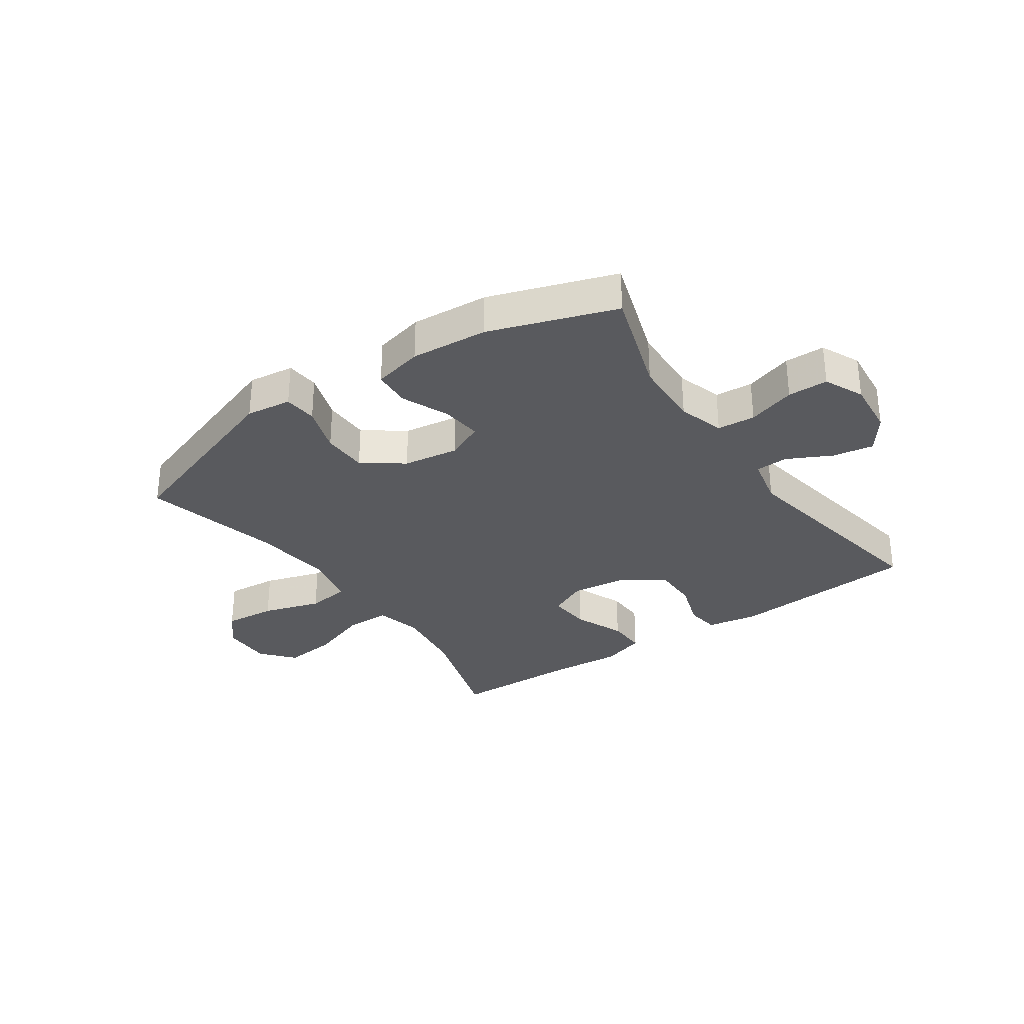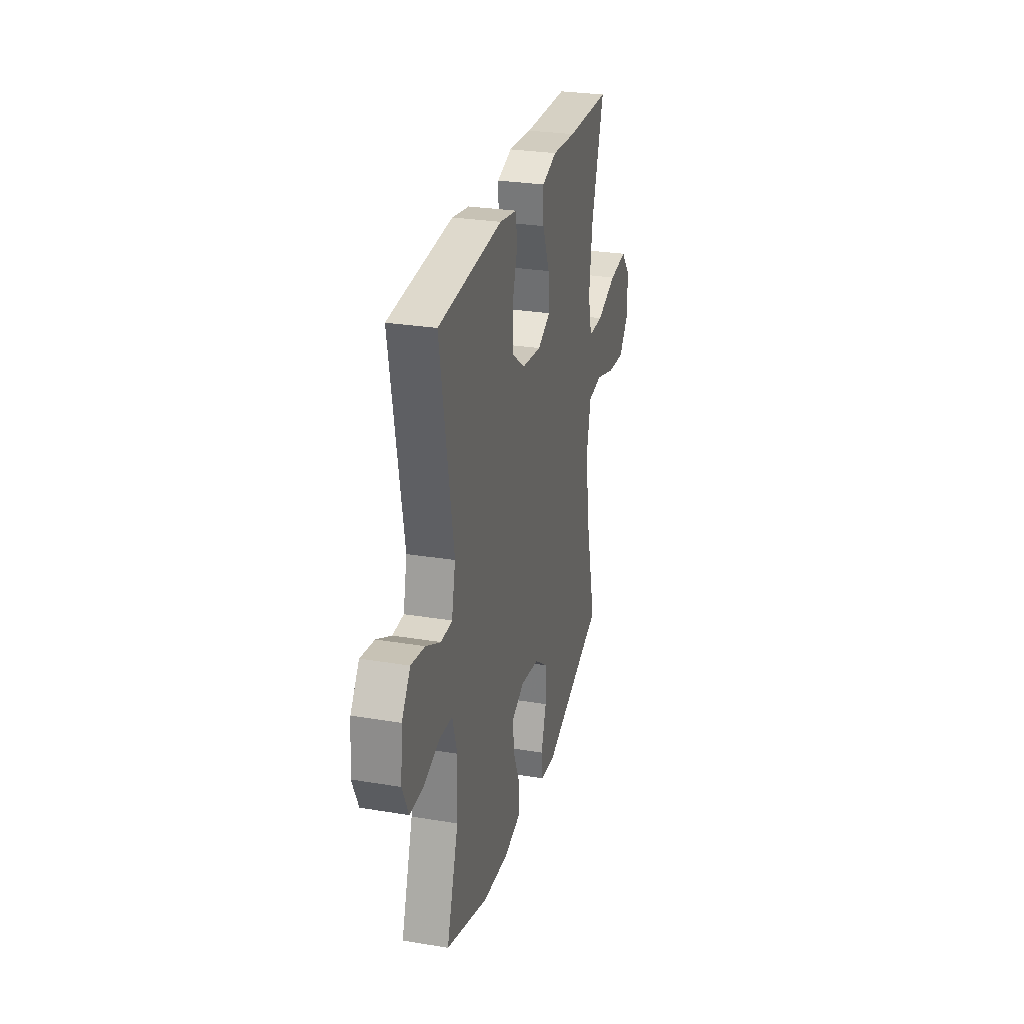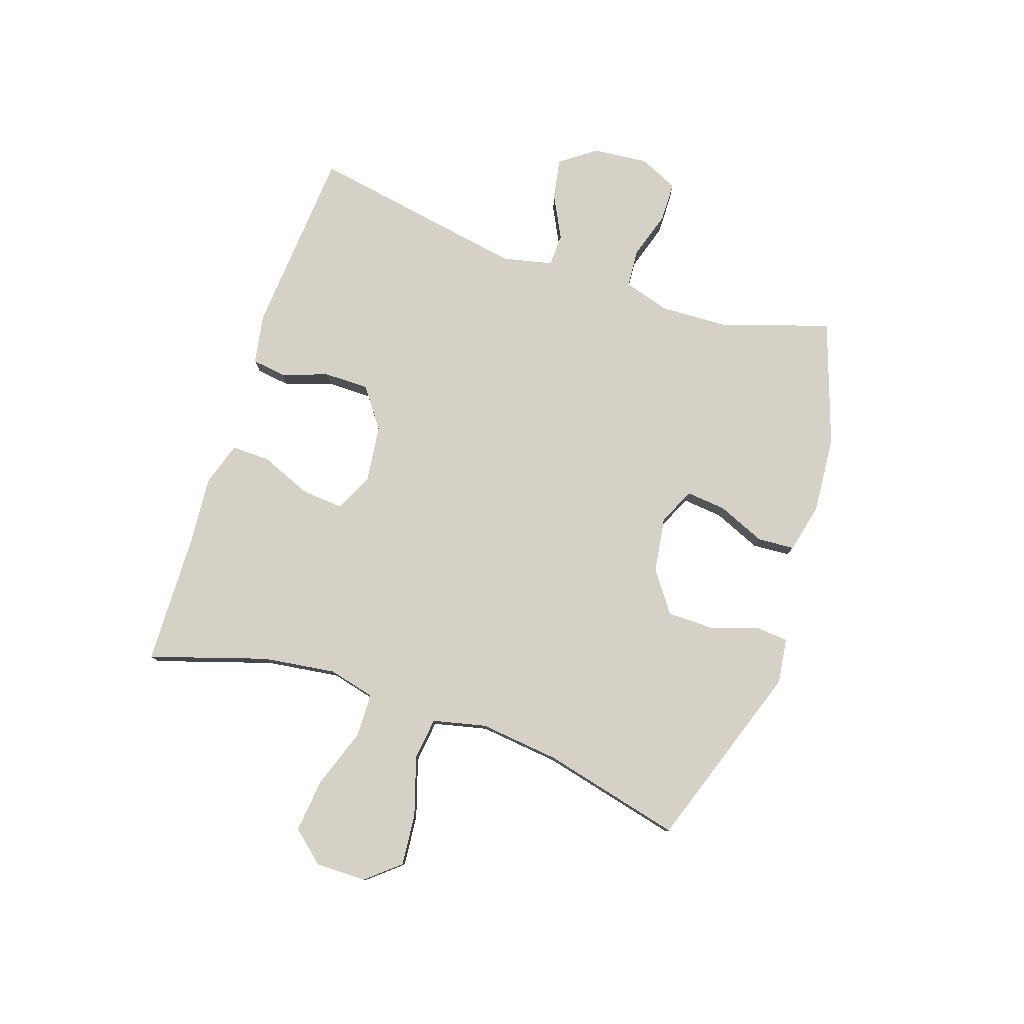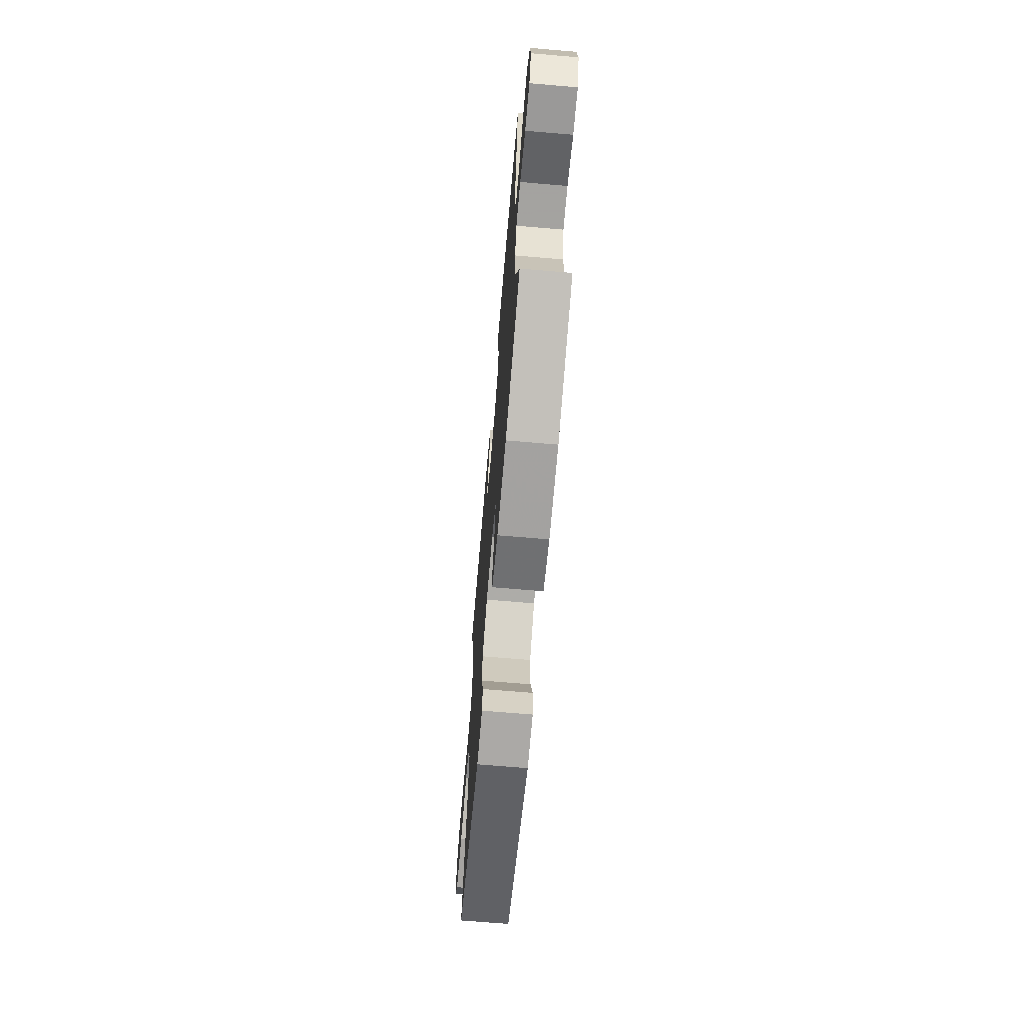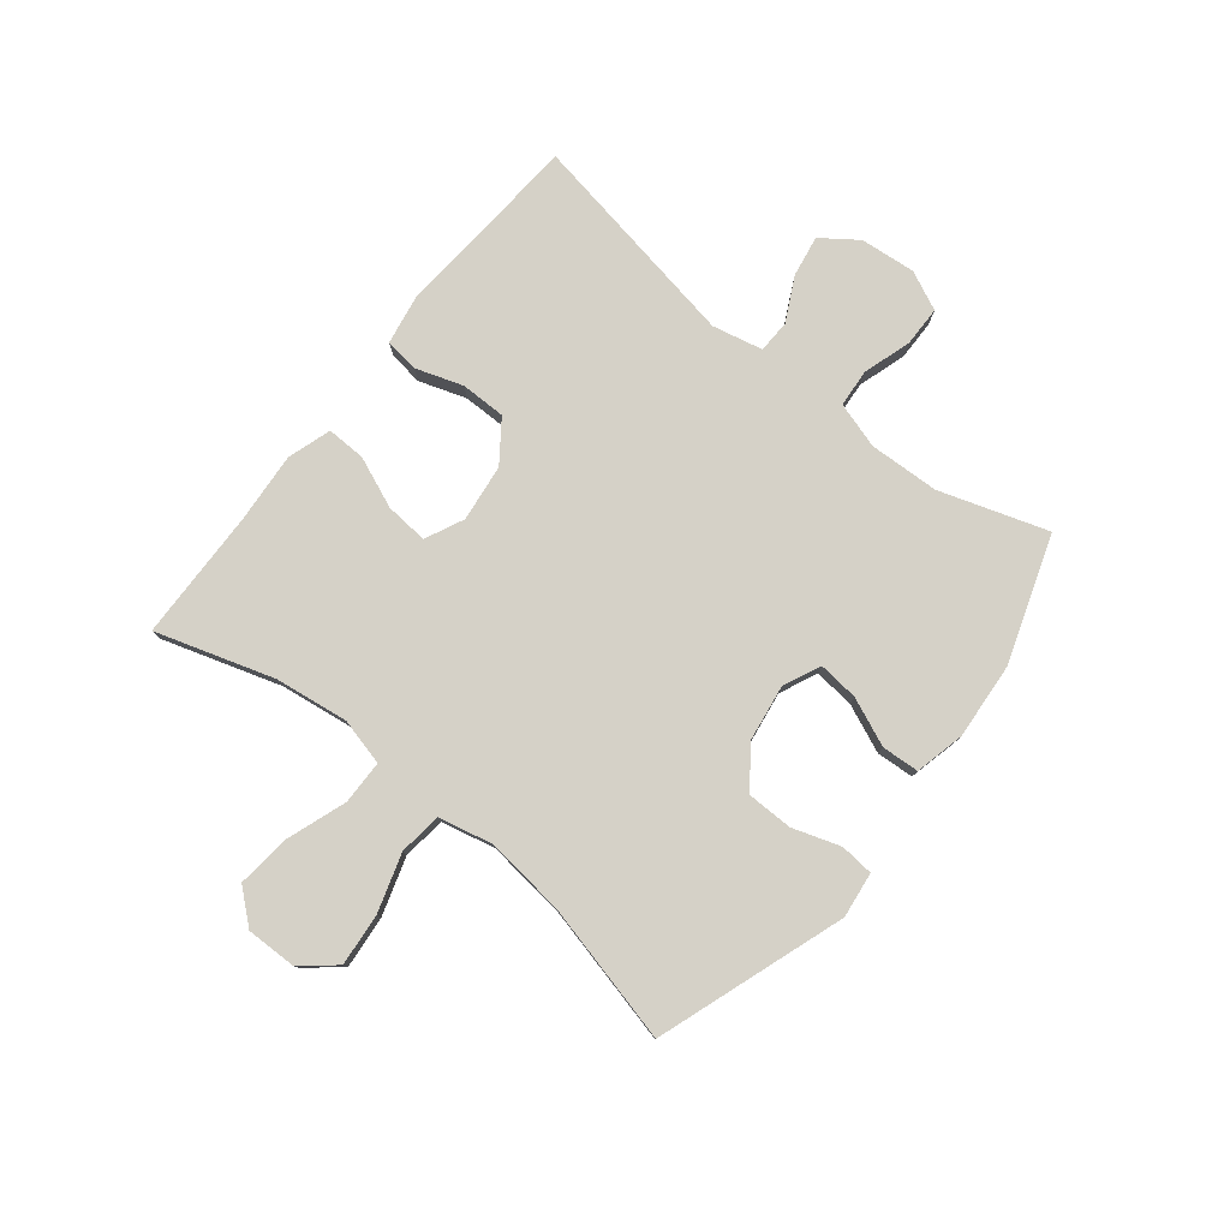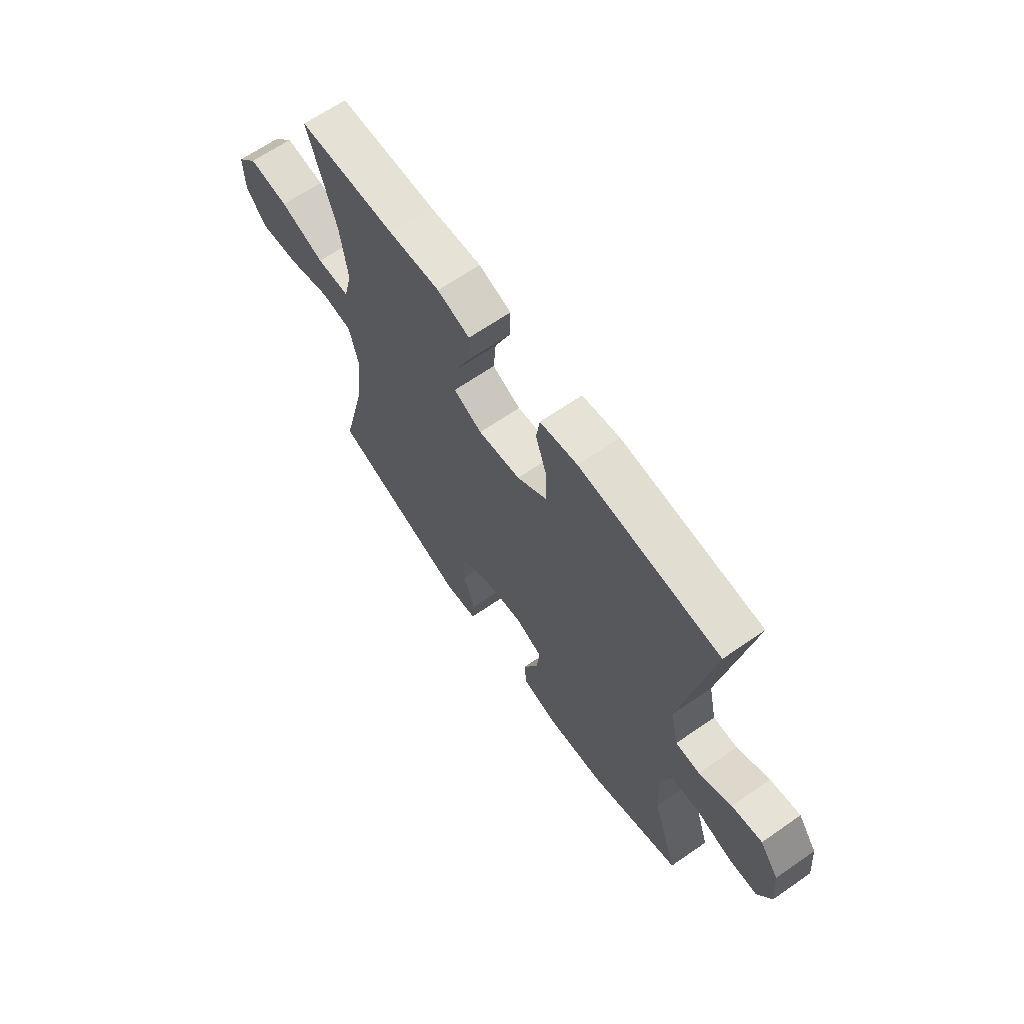
<metadata>
{"format":"obj","ext":"obj","renderer":"f3d","projection":"perspective","resolution":1024,"background":"white","views":[{"elev":-31.3,"azim":-145.4,"up":"+Y"},{"elev":28.1,"azim":-75.8,"up":"+Z"},{"elev":79.1,"azim":108.4,"up":"+Y"},{"elev":-68.3,"azim":-94.9,"up":"+Z"},{"elev":79.0,"azim":128.6,"up":"+Y"},{"elev":65.8,"azim":-124.8,"up":"+Z"}]}
</metadata>
<code>
v 0.5 0.07 0.5
v 0.437 0.07 0.299
v 0.42 0.07 0.173
v 0.44 0.07 0.093
v 0.516 0.07 0.092
v 0.618 0.07 0.128
v 0.71 0.07 0.138
v 0.758 0.07 0.082
v 0.757 0.07 -0.005
v 0.709 0.07 -0.062
v 0.62 0.07 -0.054
v 0.52 0.07 -0.023
v 0.447 0.07 -0.032
v 0.426 0.07 -0.124
v 0.442 0.07 -0.262
v 0.5 0.07 -0.5
v 0.179 0.07 -0.611
v 0.101 0.07 -0.601
v 0.096 0.07 -0.544
v 0.123 0.07 -0.462
v 0.122 0.07 -0.383
v 0.053 0.07 -0.333
v -0.042 0.07 -0.319
v -0.106 0.07 -0.348
v -0.099 0.07 -0.417
v -0.064 0.07 -0.499
v -0.068 0.07 -0.563
v -0.153 0.07 -0.583
v -0.285 0.07 -0.573
v -0.5 0.07 -0.5
v -0.44 0.07 -0.316
v -0.435 0.07 -0.196
v -0.459 0.07 -0.117
v -0.524 0.07 -0.112
v -0.606 0.07 -0.138
v -0.675 0.07 -0.137
v -0.706 0.07 -0.07
v -0.697 0.07 0.025
v -0.653 0.07 0.086
v -0.583 0.07 0.074
v -0.508 0.07 0.036
v -0.452 0.07 0.038
v -0.433 0.07 0.124
v -0.5 0.07 0.5
v -0.177 0.07 0.525
v -0.09 0.07 0.51
v -0.082 0.07 0.452
v -0.109 0.07 0.371
v -0.109 0.07 0.294
v -0.04 0.07 0.244
v 0.058 0.07 0.232
v 0.124 0.07 0.263
v 0.118 0.07 0.336
v 0.082 0.07 0.423
v 0.08 0.07 0.49
v 0.155 0.07 0.514
v 0.275 0.07 0.505
v 0.5 0 0.5
v 0.437 0 0.299
v 0.42 0 0.173
v 0.44 0 0.093
v 0.516 0 0.092
v 0.618 0 0.128
v 0.71 0 0.138
v 0.758 0 0.082
v 0.757 0 -0.005
v 0.709 0 -0.062
v 0.62 0 -0.054
v 0.52 0 -0.023
v 0.447 0 -0.032
v 0.426 0 -0.124
v 0.442 0 -0.262
v 0.5 0 -0.5
v 0.179 0 -0.611
v 0.101 0 -0.601
v 0.096 0 -0.544
v 0.123 0 -0.462
v 0.122 0 -0.383
v 0.053 0 -0.333
v -0.042 0 -0.319
v -0.106 0 -0.348
v -0.099 0 -0.417
v -0.064 0 -0.499
v -0.068 0 -0.563
v -0.153 0 -0.583
v -0.285 0 -0.573
v -0.5 0 -0.5
v -0.44 0 -0.316
v -0.435 0 -0.196
v -0.459 0 -0.117
v -0.524 0 -0.112
v -0.606 0 -0.138
v -0.675 0 -0.137
v -0.706 0 -0.07
v -0.697 0 0.025
v -0.653 0 0.086
v -0.583 0 0.074
v -0.508 0 0.036
v -0.452 0 0.038
v -0.433 0 0.124
v -0.5 0 0.5
v -0.177 0 0.525
v -0.09 0 0.51
v -0.082 0 0.452
v -0.109 0 0.371
v -0.109 0 0.294
v -0.04 0 0.244
v 0.058 0 0.232
v 0.124 0 0.263
v 0.118 0 0.336
v 0.082 0 0.423
v 0.08 0 0.49
v 0.155 0 0.514
v 0.275 0 0.505
f 54 55 56 57
f 53 54 57 1
f 52 53 1 2
f 51 52 2 3
f 50 51 3 4
f 45 46 47 48
f 43 44 45 48
f 42 43 48 49
f 38 39 40 41
f 38 41 42
f 37 38 42
f 34 35 36 37
f 33 34 37 42
f 32 33 42 49
f 28 29 30 31
f 25 26 27 28
f 24 25 28 31
f 23 24 31 32
f 17 18 19 20
f 15 16 17 20
f 14 15 20 21
f 13 14 21 22
f 9 10 11 12
f 7 8 9 12
f 5 6 7 12
f 4 5 12 13
f 50 4 13 22
f 32 49 50
f 22 23 32 50
f 114 113 112 111
f 58 114 111 110
f 59 58 110 109
f 60 59 109 108
f 61 60 108 107
f 105 104 103 102
f 105 102 101 100
f 106 105 100 99
f 98 97 96 95
f 99 98 95
f 99 95 94
f 94 93 92 91
f 99 94 91 90
f 106 99 90 89
f 88 87 86 85
f 85 84 83 82
f 88 85 82 81
f 89 88 81 80
f 77 76 75 74
f 77 74 73 72
f 78 77 72 71
f 79 78 71 70
f 69 68 67 66
f 69 66 65 64
f 69 64 63 62
f 70 69 62 61
f 79 70 61 107
f 107 106 89
f 107 89 80 79
f 1 58 59 2
f 2 59 60 3
f 3 60 61 4
f 4 61 62 5
f 5 62 63 6
f 6 63 64 7
f 7 64 65 8
f 8 65 66 9
f 9 66 67 10
f 10 67 68 11
f 11 68 69 12
f 12 69 70 13
f 13 70 71 14
f 14 71 72 15
f 15 72 73 16
f 16 73 74 17
f 17 74 75 18
f 18 75 76 19
f 19 76 77 20
f 20 77 78 21
f 21 78 79 22
f 22 79 80 23
f 23 80 81 24
f 24 81 82 25
f 25 82 83 26
f 26 83 84 27
f 27 84 85 28
f 28 85 86 29
f 29 86 87 30
f 30 87 88 31
f 31 88 89 32
f 32 89 90 33
f 33 90 91 34
f 34 91 92 35
f 35 92 93 36
f 36 93 94 37
f 37 94 95 38
f 38 95 96 39
f 39 96 97 40
f 40 97 98 41
f 41 98 99 42
f 42 99 100 43
f 43 100 101 44
f 44 101 102 45
f 45 102 103 46
f 46 103 104 47
f 47 104 105 48
f 48 105 106 49
f 49 106 107 50
f 50 107 108 51
f 51 108 109 52
f 52 109 110 53
f 53 110 111 54
f 54 111 112 55
f 55 112 113 56
f 56 113 114 57
f 57 114 58 1

</code>
